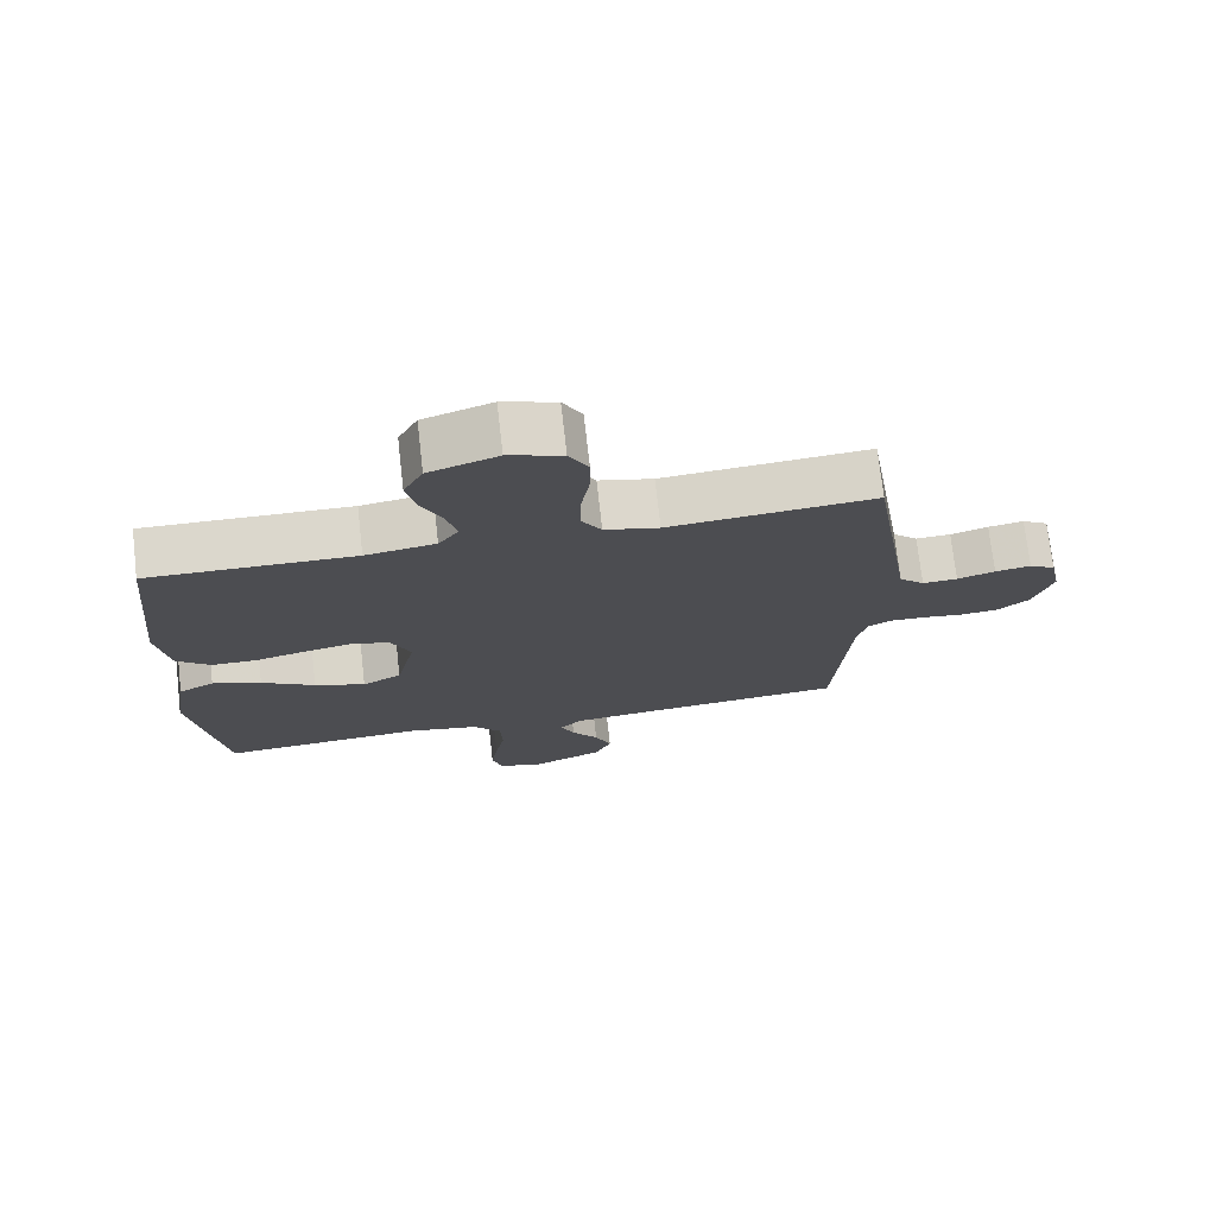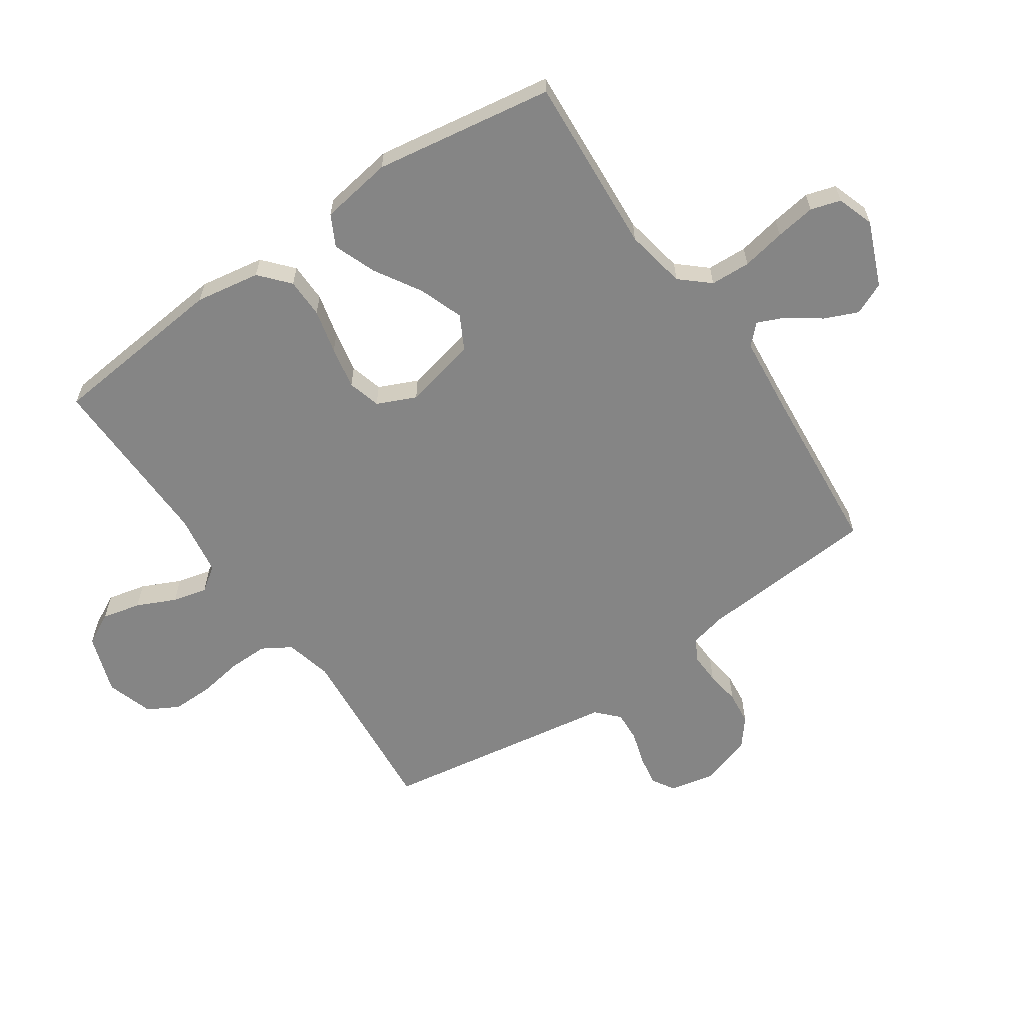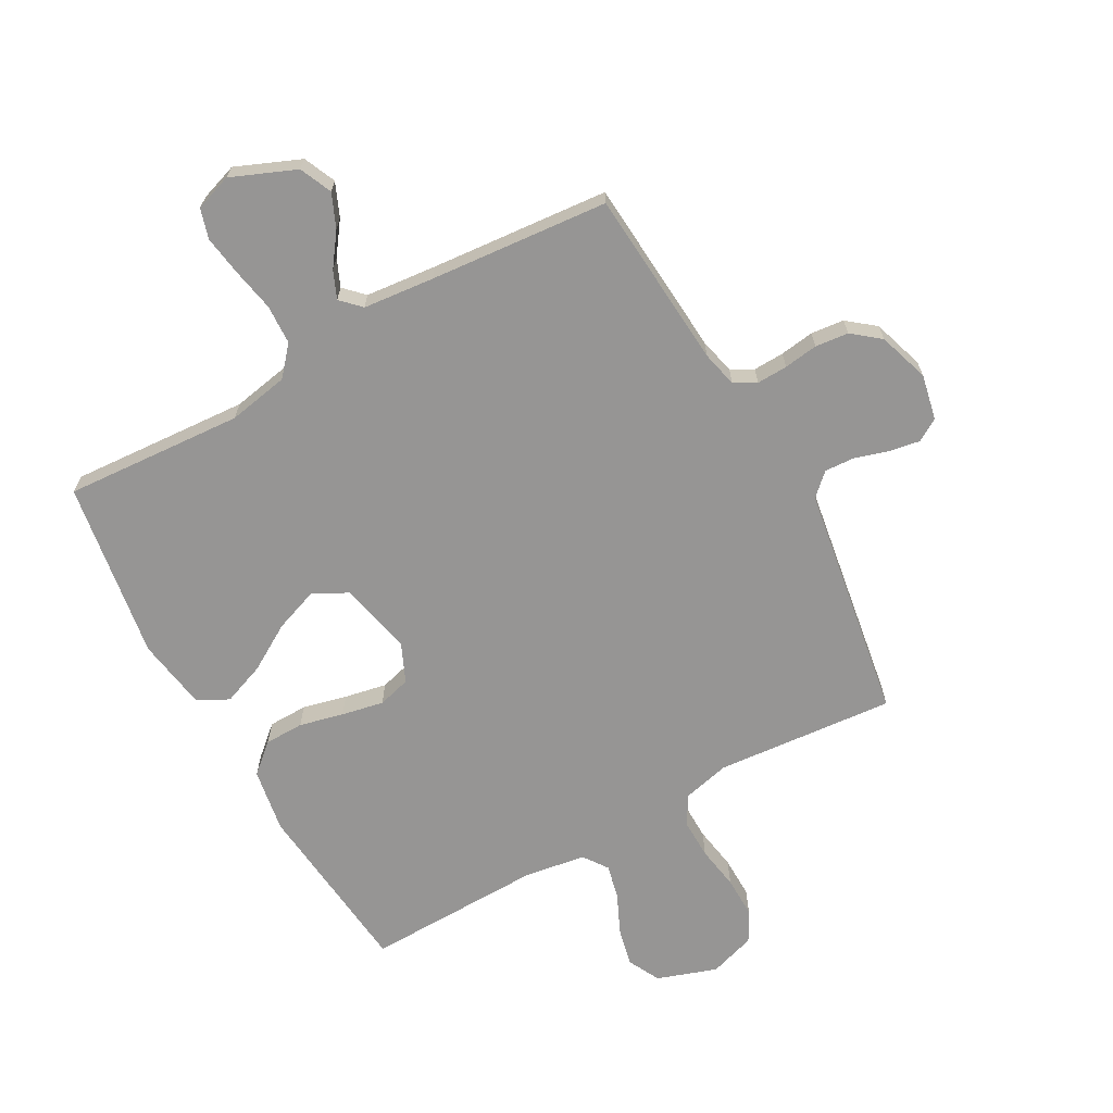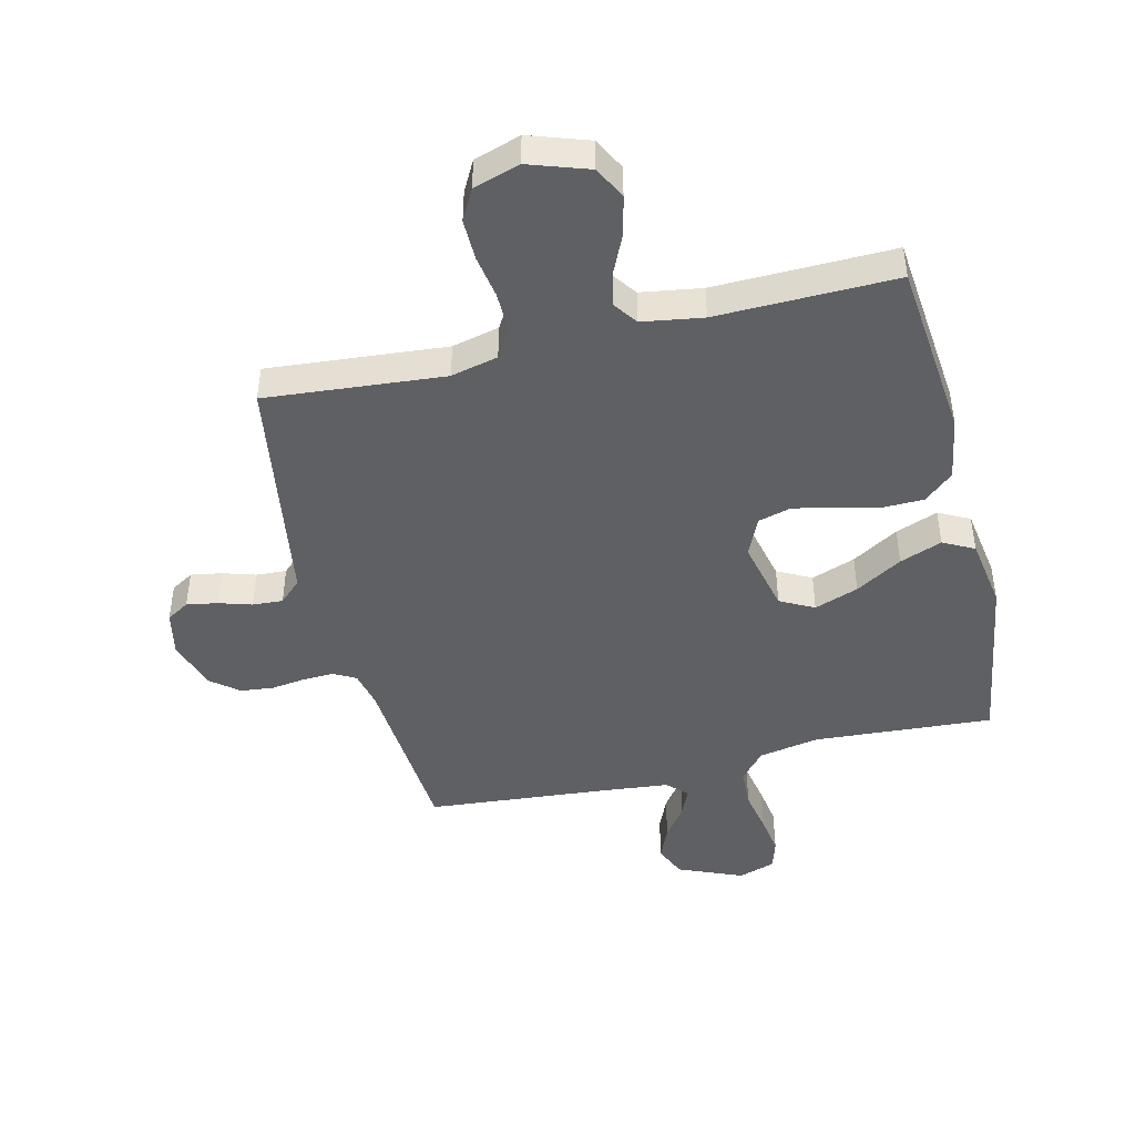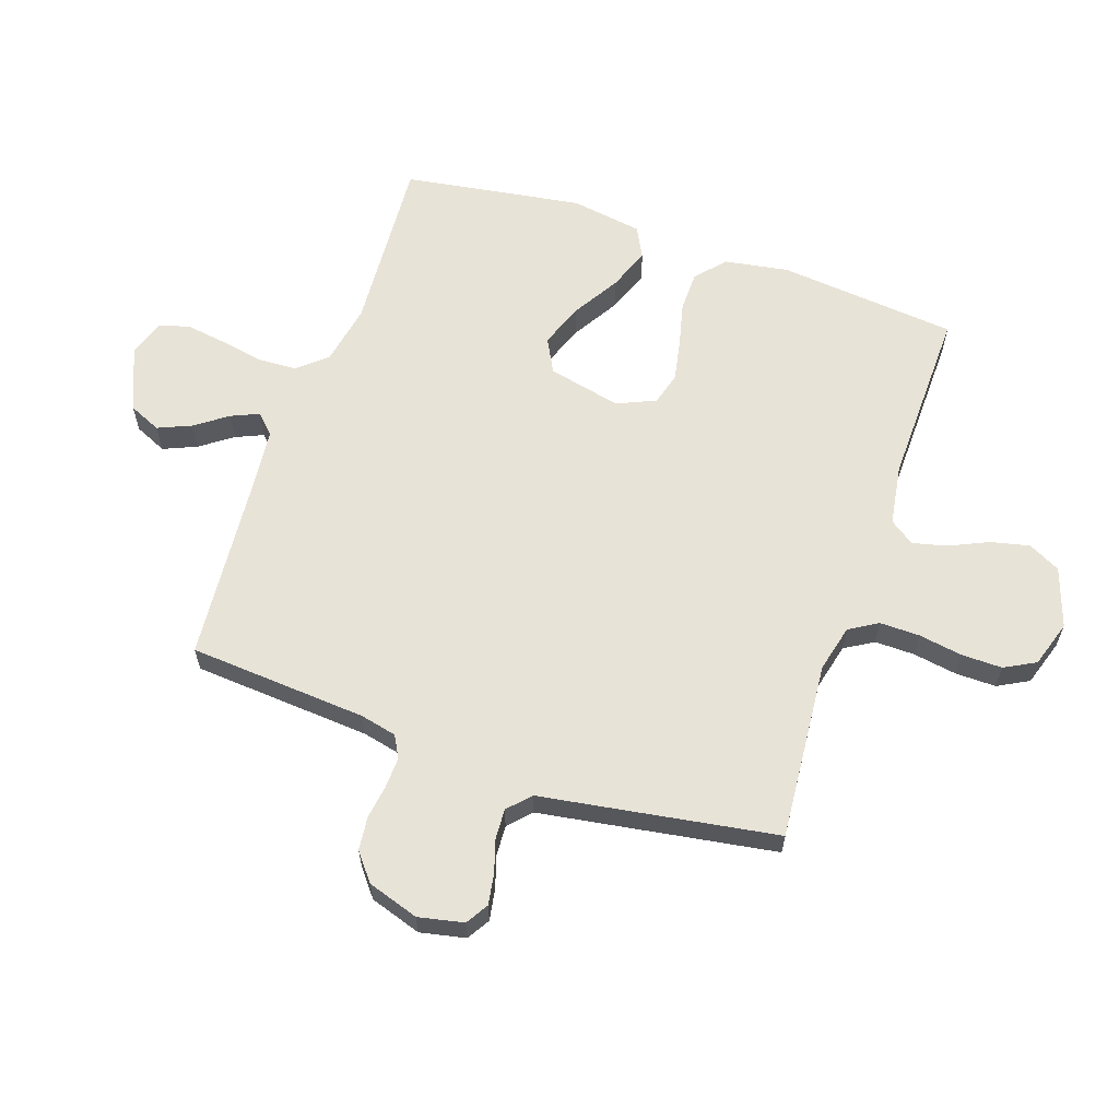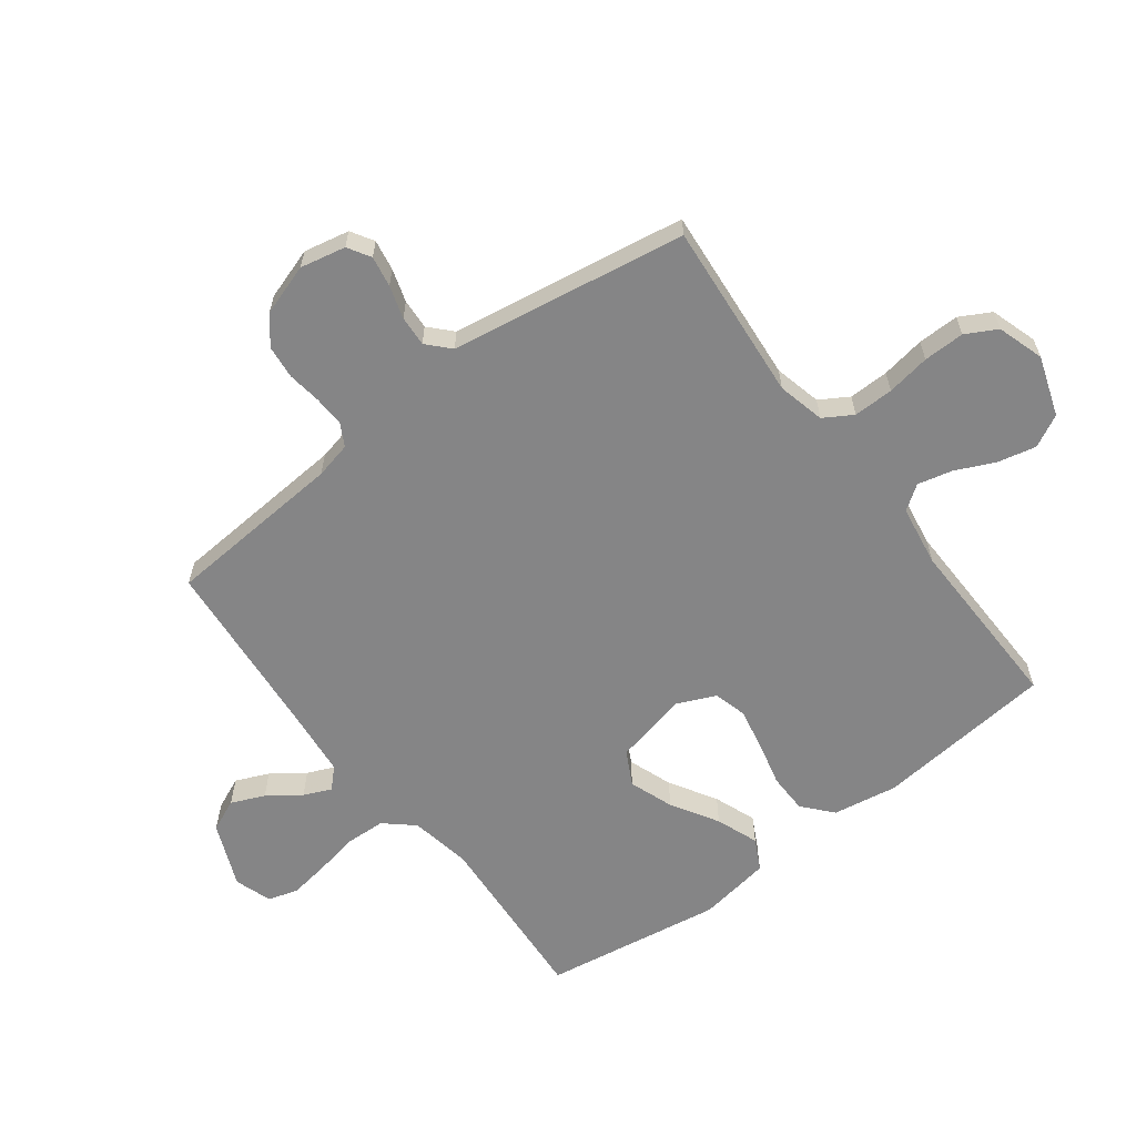
<metadata>
{"format":"obj","ext":"obj","renderer":"f3d","projection":"perspective","resolution":1024,"background":"white","views":[{"elev":73.6,"azim":173.5,"up":"+Z"},{"elev":-61.7,"azim":124.4,"up":"+Y"},{"elev":-67.5,"azim":-150.9,"up":"+Y"},{"elev":-45.2,"azim":13.6,"up":"+Y"},{"elev":61.8,"azim":-71.1,"up":"+Y"},{"elev":-61.9,"azim":-52.9,"up":"+Y"}]}
</metadata>
<code>
v -0.5 0.07 0.5
v -0.2 0.07 0.474
v -0.121 0.07 0.493
v -0.092 0.07 0.541
v -0.093 0.07 0.608
v -0.105 0.07 0.681
v -0.106 0.07 0.75
v -0.078 0.07 0.802
v 0 0.07 0.827
v 0.1 0.07 0.793
v 0.128 0.07 0.739
v 0.113 0.07 0.674
v 0.083 0.07 0.609
v 0.069 0.07 0.551
v 0.098 0.07 0.51
v 0.2 0.07 0.494
v 0.5 0.07 0.5
v 0.53 0.07 0.2
v 0.512 0.07 0.092
v 0.463 0.07 0.049
v 0.397 0.07 0.048
v 0.323 0.07 0.066
v 0.252 0.07 0.08
v 0.197 0.07 0.065
v 0.168 0.07 0
v 0.196 0.07 -0.123
v 0.253 0.07 -0.153
v 0.327 0.07 -0.126
v 0.405 0.07 -0.079
v 0.476 0.07 -0.052
v 0.528 0.07 -0.079
v 0.547 0.07 -0.2
v 0.5 0.07 -0.5
v 0.2 0.07 -0.48
v 0.098 0.07 -0.499
v 0.056 0.07 -0.547
v 0.053 0.07 -0.614
v 0.067 0.07 -0.687
v 0.077 0.07 -0.754
v 0.062 0.07 -0.804
v 0 0.07 -0.825
v -0.108 0.07 -0.78
v -0.132 0.07 -0.726
v -0.108 0.07 -0.67
v -0.069 0.07 -0.616
v -0.049 0.07 -0.57
v -0.081 0.07 -0.538
v -0.2 0.07 -0.526
v -0.5 0.07 -0.5
v -0.522 0.07 -0.2
v -0.536 0.07 -0.139
v -0.573 0.07 -0.119
v -0.625 0.07 -0.121
v -0.682 0.07 -0.129
v -0.738 0.07 -0.123
v -0.784 0.07 -0.086
v -0.812 0.07 0
v -0.796 0.07 0.076
v -0.758 0.07 0.099
v -0.706 0.07 0.09
v -0.651 0.07 0.073
v -0.6 0.07 0.07
v -0.563 0.07 0.105
v -0.548 0.07 0.2
v -0.5 0 0.5
v -0.2 0 0.474
v -0.121 0 0.493
v -0.092 0 0.541
v -0.093 0 0.608
v -0.105 0 0.681
v -0.106 0 0.75
v -0.078 0 0.802
v 0 0 0.827
v 0.1 0 0.793
v 0.128 0 0.739
v 0.113 0 0.674
v 0.083 0 0.609
v 0.069 0 0.551
v 0.098 0 0.51
v 0.2 0 0.494
v 0.5 0 0.5
v 0.53 0 0.2
v 0.512 0 0.092
v 0.463 0 0.049
v 0.397 0 0.048
v 0.323 0 0.066
v 0.252 0 0.08
v 0.197 0 0.065
v 0.168 0 0
v 0.196 0 -0.123
v 0.253 0 -0.153
v 0.327 0 -0.126
v 0.405 0 -0.079
v 0.476 0 -0.052
v 0.528 0 -0.079
v 0.547 0 -0.2
v 0.5 0 -0.5
v 0.2 0 -0.48
v 0.098 0 -0.499
v 0.056 0 -0.547
v 0.053 0 -0.614
v 0.067 0 -0.687
v 0.077 0 -0.754
v 0.062 0 -0.804
v 0 0 -0.825
v -0.108 0 -0.78
v -0.132 0 -0.726
v -0.108 0 -0.67
v -0.069 0 -0.616
v -0.049 0 -0.57
v -0.081 0 -0.538
v -0.2 0 -0.526
v -0.5 0 -0.5
v -0.522 0 -0.2
v -0.536 0 -0.139
v -0.573 0 -0.119
v -0.625 0 -0.121
v -0.682 0 -0.129
v -0.738 0 -0.123
v -0.784 0 -0.086
v -0.812 0 0
v -0.796 0 0.076
v -0.758 0 0.099
v -0.706 0 0.09
v -0.651 0 0.073
v -0.6 0 0.07
v -0.563 0 0.105
v -0.548 0 0.2
f 63 64 1 2
f 59 60 61
f 58 59 61
f 57 58 61
f 56 57 61
f 55 56 61
f 54 55 61
f 53 54 61
f 52 53 61 62
f 51 52 62 63
f 48 49 50
f 63 2 3
f 51 63 3
f 50 51 3
f 48 50 3
f 47 48 3
f 43 44 45
f 42 43 45
f 41 42 45
f 40 41 45
f 39 40 45
f 38 39 45
f 37 38 45
f 36 37 45 46
f 47 3 4
f 46 47 4
f 36 46 4
f 35 36 4
f 32 33 34
f 31 32 34
f 30 31 34
f 29 30 34
f 28 29 34
f 27 28 34 35
f 20 21 22
f 19 20 22
f 18 19 22
f 17 18 22
f 16 17 22
f 15 16 22 23
f 14 15 23 24
f 11 12 13
f 10 11 13
f 9 10 13
f 8 9 13
f 7 8 13
f 6 7 13
f 5 6 13
f 5 13 14
f 14 24 25
f 5 14 25
f 4 5 25
f 26 27 35
f 4 25 26 35
f 66 65 128 127
f 125 124 123
f 125 123 122
f 125 122 121
f 125 121 120
f 125 120 119
f 125 119 118
f 125 118 117
f 126 125 117 116
f 127 126 116 115
f 114 113 112
f 67 66 127
f 67 127 115
f 67 115 114
f 67 114 112
f 67 112 111
f 109 108 107
f 109 107 106
f 109 106 105
f 109 105 104
f 109 104 103
f 109 103 102
f 109 102 101
f 110 109 101 100
f 68 67 111
f 68 111 110
f 68 110 100
f 68 100 99
f 98 97 96
f 98 96 95
f 98 95 94
f 98 94 93
f 98 93 92
f 99 98 92 91
f 86 85 84
f 86 84 83
f 86 83 82
f 86 82 81
f 86 81 80
f 87 86 80 79
f 88 87 79 78
f 77 76 75
f 77 75 74
f 77 74 73
f 77 73 72
f 77 72 71
f 77 71 70
f 77 70 69
f 78 77 69
f 89 88 78
f 89 78 69
f 89 69 68
f 99 91 90
f 99 90 89 68
f 1 65 66 2
f 2 66 67 3
f 3 67 68 4
f 4 68 69 5
f 5 69 70 6
f 6 70 71 7
f 7 71 72 8
f 8 72 73 9
f 9 73 74 10
f 10 74 75 11
f 11 75 76 12
f 12 76 77 13
f 13 77 78 14
f 14 78 79 15
f 15 79 80 16
f 16 80 81 17
f 17 81 82 18
f 18 82 83 19
f 19 83 84 20
f 20 84 85 21
f 21 85 86 22
f 22 86 87 23
f 23 87 88 24
f 24 88 89 25
f 25 89 90 26
f 26 90 91 27
f 27 91 92 28
f 28 92 93 29
f 29 93 94 30
f 30 94 95 31
f 31 95 96 32
f 32 96 97 33
f 33 97 98 34
f 34 98 99 35
f 35 99 100 36
f 36 100 101 37
f 37 101 102 38
f 38 102 103 39
f 39 103 104 40
f 40 104 105 41
f 41 105 106 42
f 42 106 107 43
f 43 107 108 44
f 44 108 109 45
f 45 109 110 46
f 46 110 111 47
f 47 111 112 48
f 48 112 113 49
f 49 113 114 50
f 50 114 115 51
f 51 115 116 52
f 52 116 117 53
f 53 117 118 54
f 54 118 119 55
f 55 119 120 56
f 56 120 121 57
f 57 121 122 58
f 58 122 123 59
f 59 123 124 60
f 60 124 125 61
f 61 125 126 62
f 62 126 127 63
f 63 127 128 64
f 64 128 65 1

</code>
